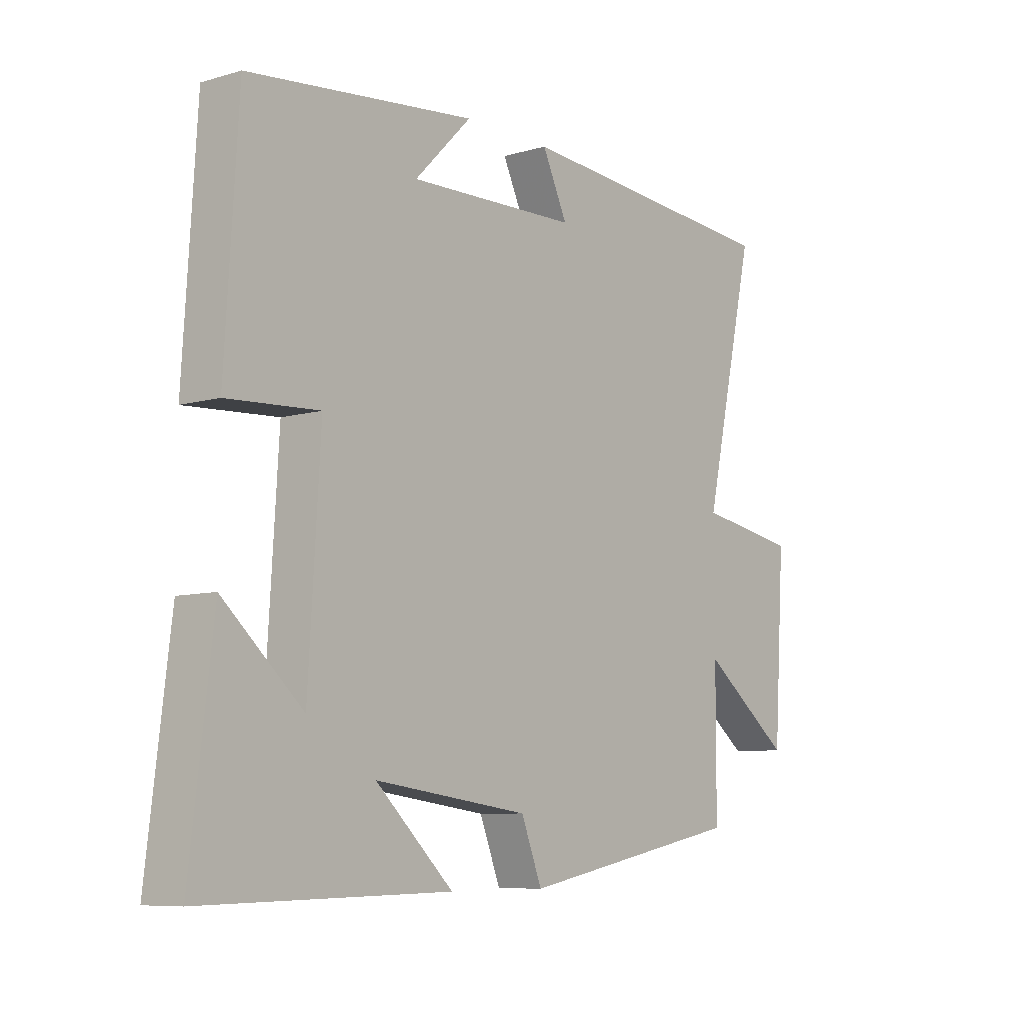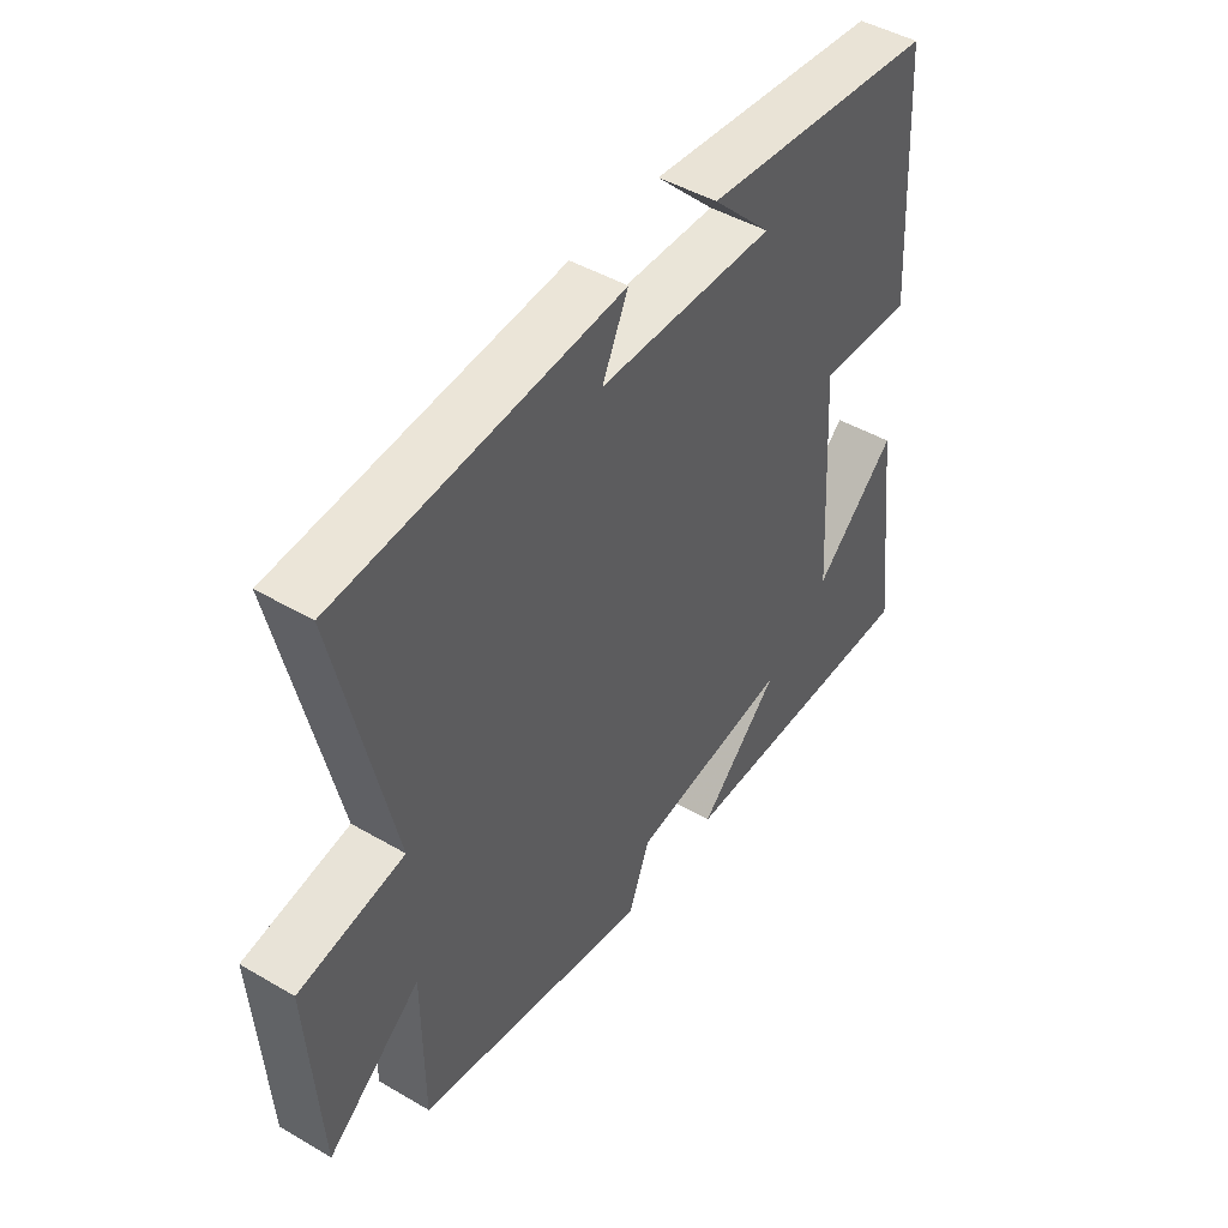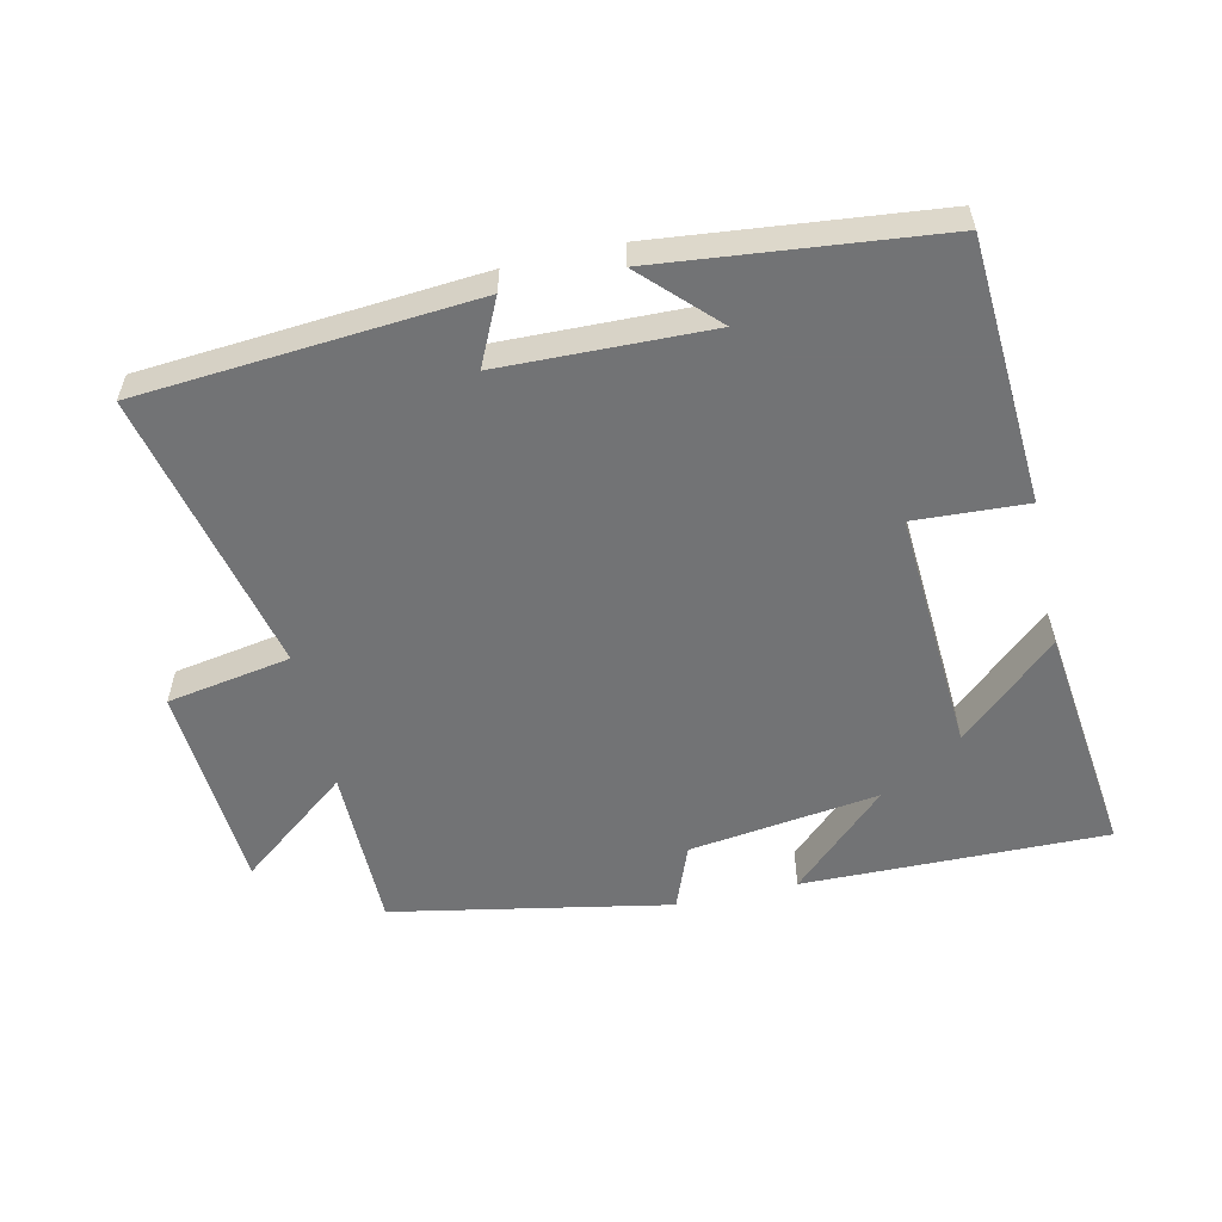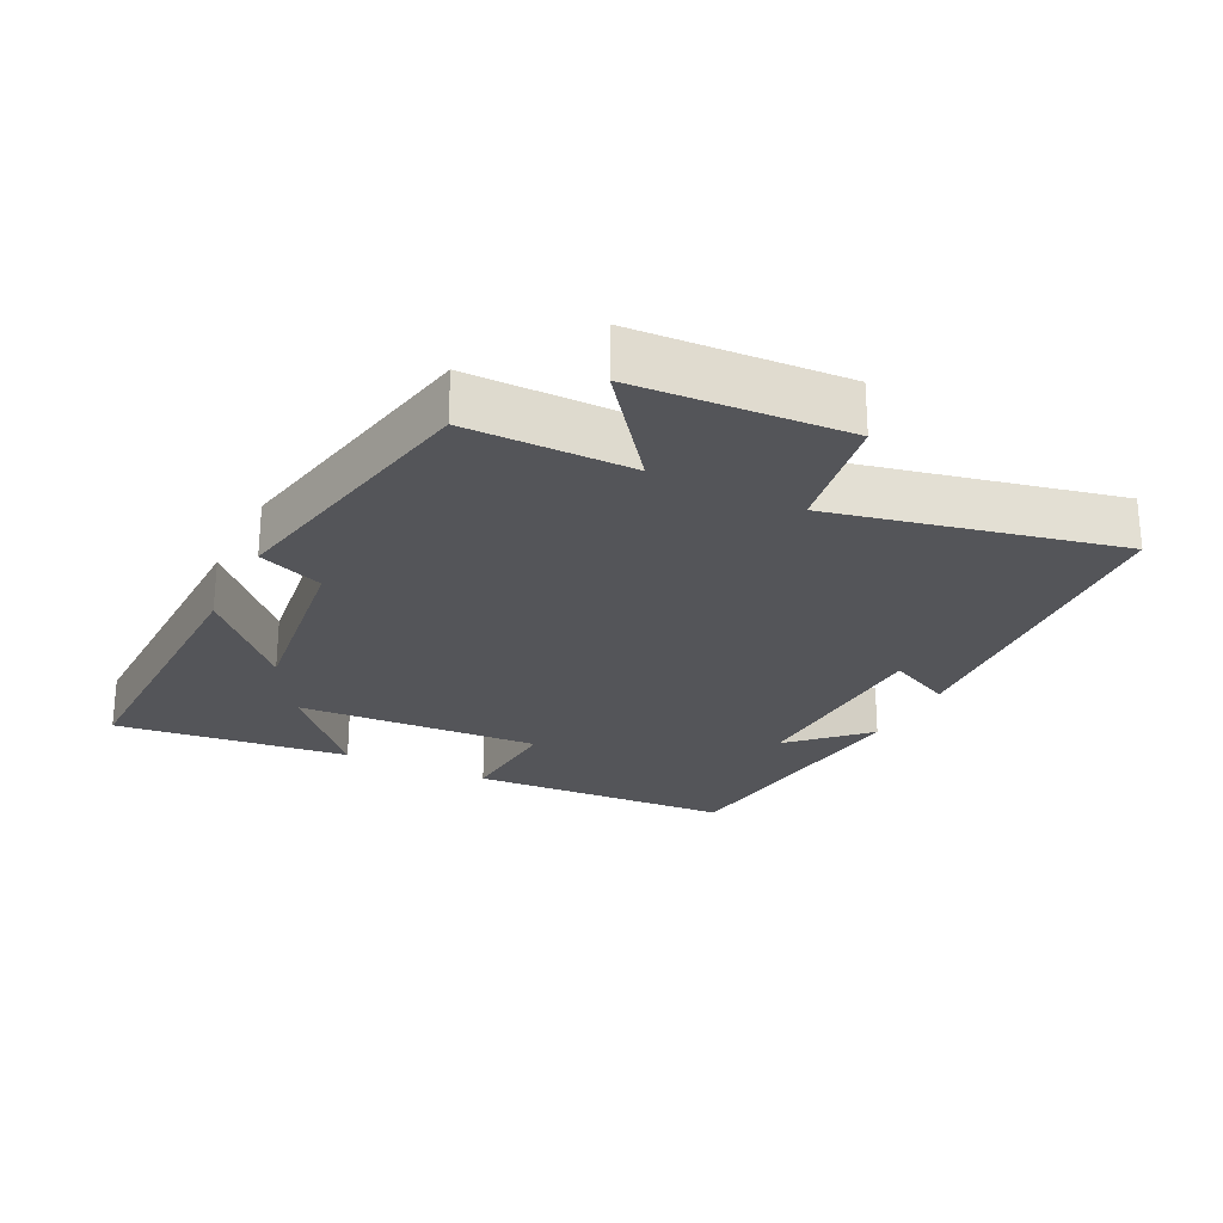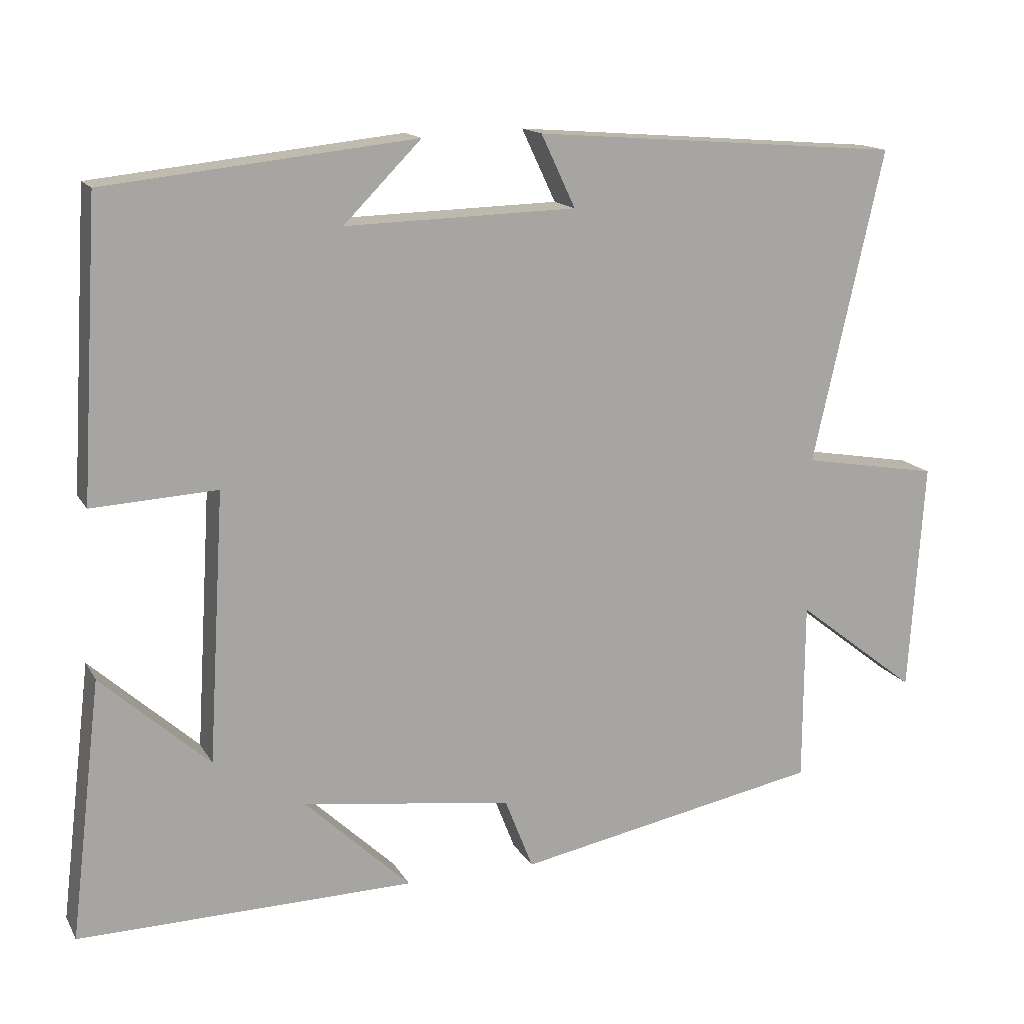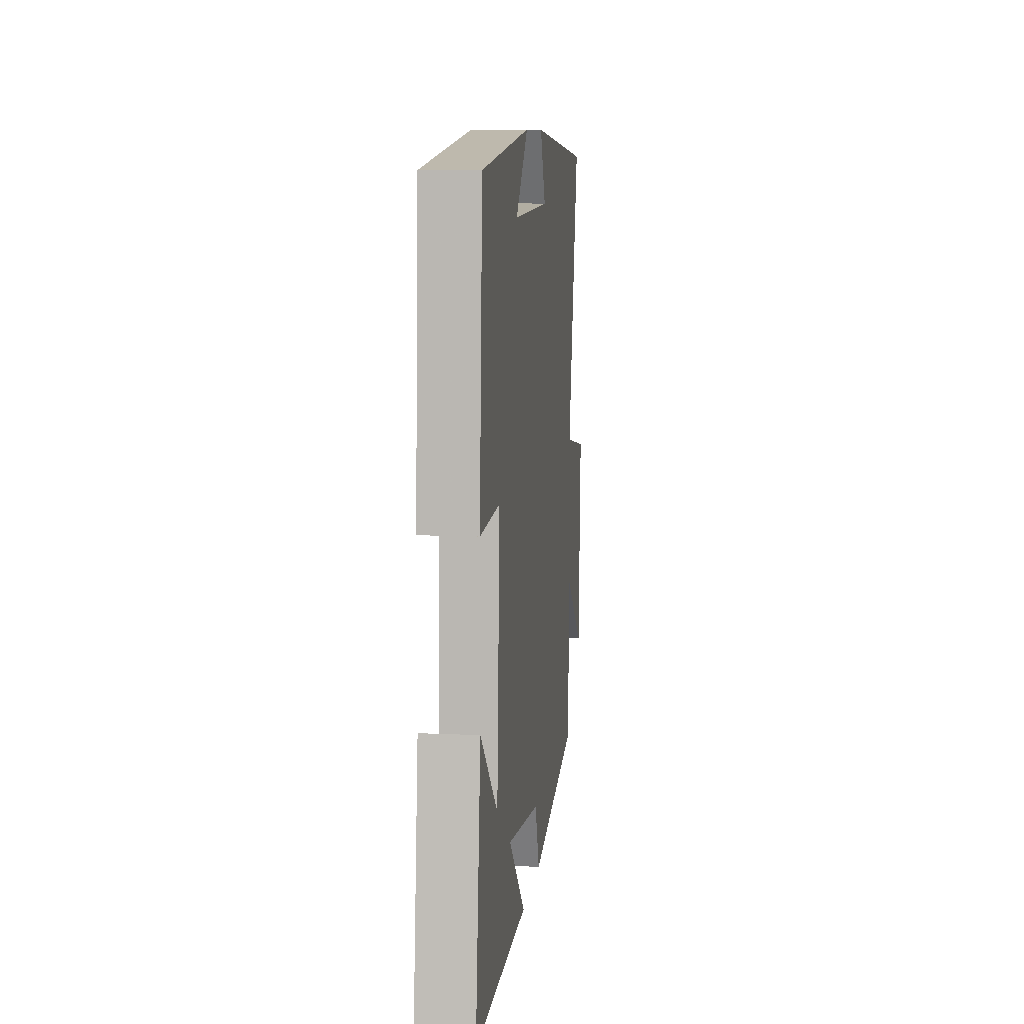
<metadata>
{"format":"obj","ext":"obj","renderer":"f3d","projection":"perspective","resolution":1024,"background":"white","views":[{"elev":-7.9,"azim":128.9,"up":"+Z"},{"elev":46.1,"azim":-56.2,"up":"+Z"},{"elev":-55.9,"azim":12.7,"up":"+Y"},{"elev":-24.7,"azim":-116.8,"up":"+Y"},{"elev":15.0,"azim":159.5,"up":"+Z"},{"elev":9.3,"azim":97.0,"up":"+Z"}]}
</metadata>
<code>
v 0.476 0.07 0.456
v 0.5 0.07 0.063
v 0.333 0.07 0.072
v 0.355 0.07 -0.29
v 0.5 0.07 -0.159
v 0.542 0.07 -0.507
v 0.091 0.07 -0.5
v 0.233 0.07 -0.365
v -0.049 0.07 -0.403
v -0.087 0.07 -0.5
v -0.499 0.07 -0.421
v -0.5 0.07 -0.177
v -0.664 0.07 -0.305
v -0.684 0.07 0.007
v -0.5 0.07 0.039
v -0.595 0.07 0.461
v -0.098 0.07 0.5
v -0.144 0.07 0.403
v 0.166 0.07 0.395
v 0.062 0.07 0.5
v 0.476 0 0.456
v 0.5 0 0.063
v 0.333 0 0.072
v 0.355 0 -0.29
v 0.5 0 -0.159
v 0.542 0 -0.507
v 0.091 0 -0.5
v 0.233 0 -0.365
v -0.049 0 -0.403
v -0.087 0 -0.5
v -0.499 0 -0.421
v -0.5 0 -0.177
v -0.664 0 -0.305
v -0.684 0 0.007
v -0.5 0 0.039
v -0.595 0 0.461
v -0.098 0 0.5
v -0.144 0 0.403
v 0.166 0 0.395
v 0.062 0 0.5
f 19 20 1 2
f 18 19 2 3
f 15 16 17 18
f 15 18 3 4
f 12 13 14 15
f 11 12 15
f 10 11 15
f 9 10 15
f 8 9 15 4
f 7 8 4
f 6 7 4
f 4 5 6
f 22 21 40 39
f 23 22 39 38
f 38 37 36 35
f 24 23 38 35
f 35 34 33 32
f 35 32 31
f 35 31 30
f 35 30 29
f 24 35 29 28
f 24 28 27
f 24 27 26
f 26 25 24
f 1 21 22 2
f 2 22 23 3
f 3 23 24 4
f 4 24 25 5
f 5 25 26 6
f 6 26 27 7
f 7 27 28 8
f 8 28 29 9
f 9 29 30 10
f 10 30 31 11
f 11 31 32 12
f 12 32 33 13
f 13 33 34 14
f 14 34 35 15
f 15 35 36 16
f 16 36 37 17
f 17 37 38 18
f 18 38 39 19
f 19 39 40 20
f 20 40 21 1

</code>
